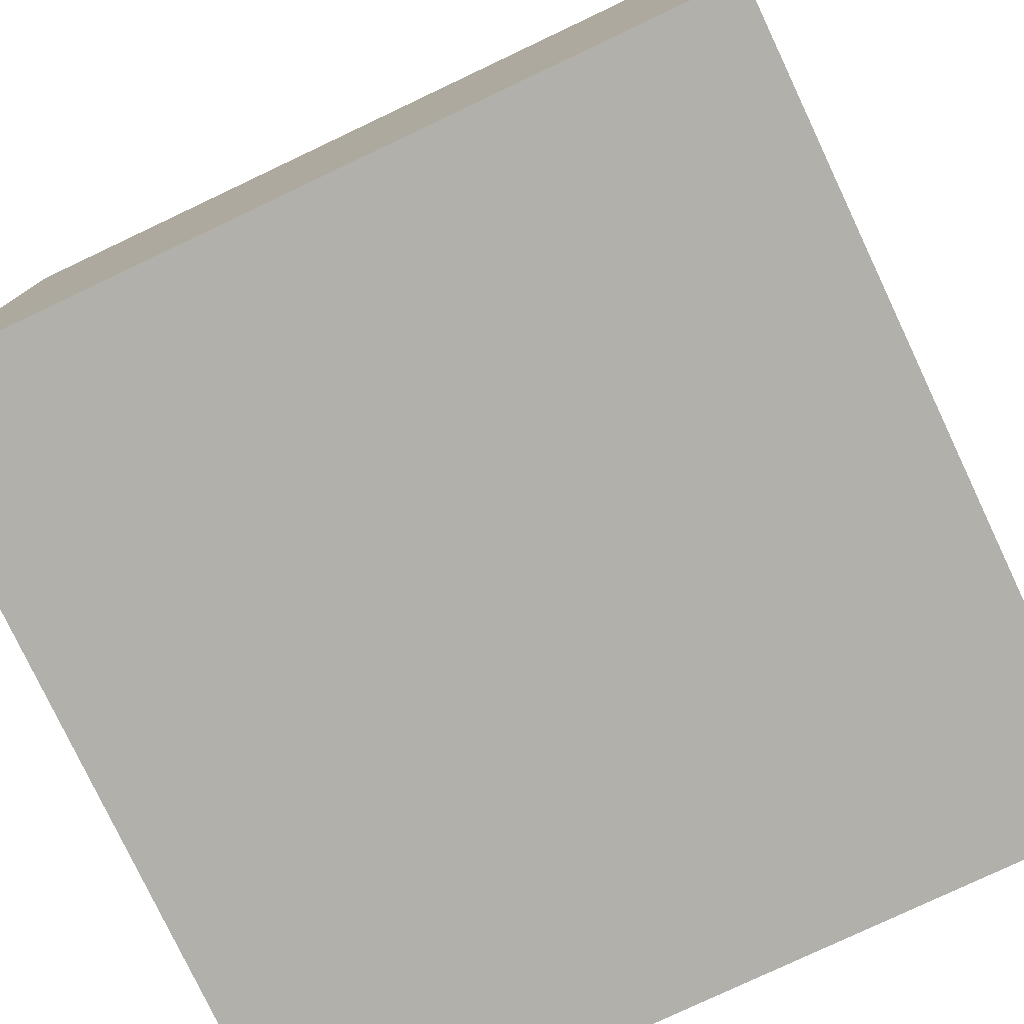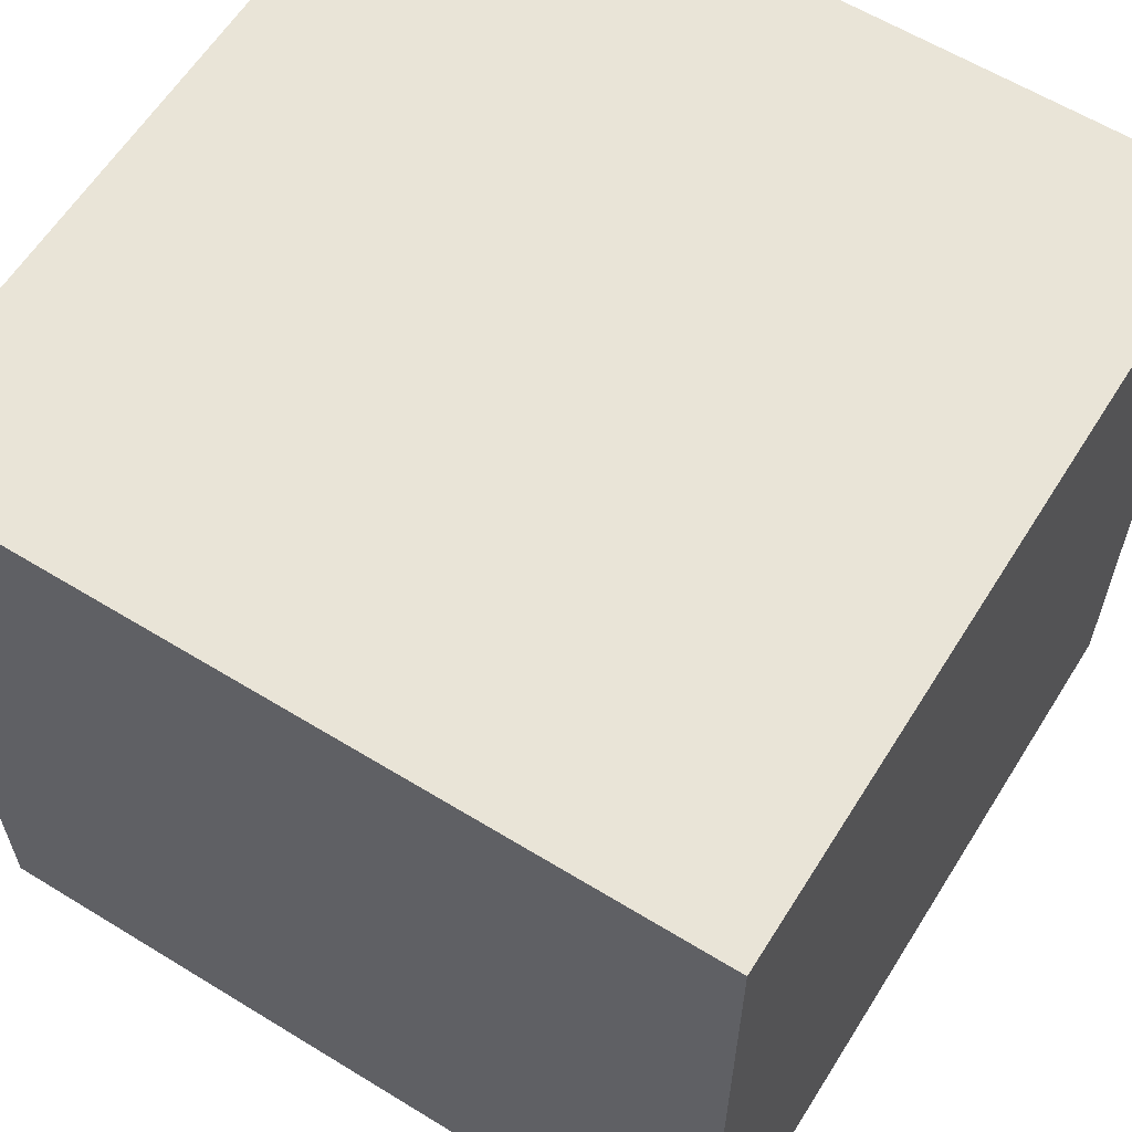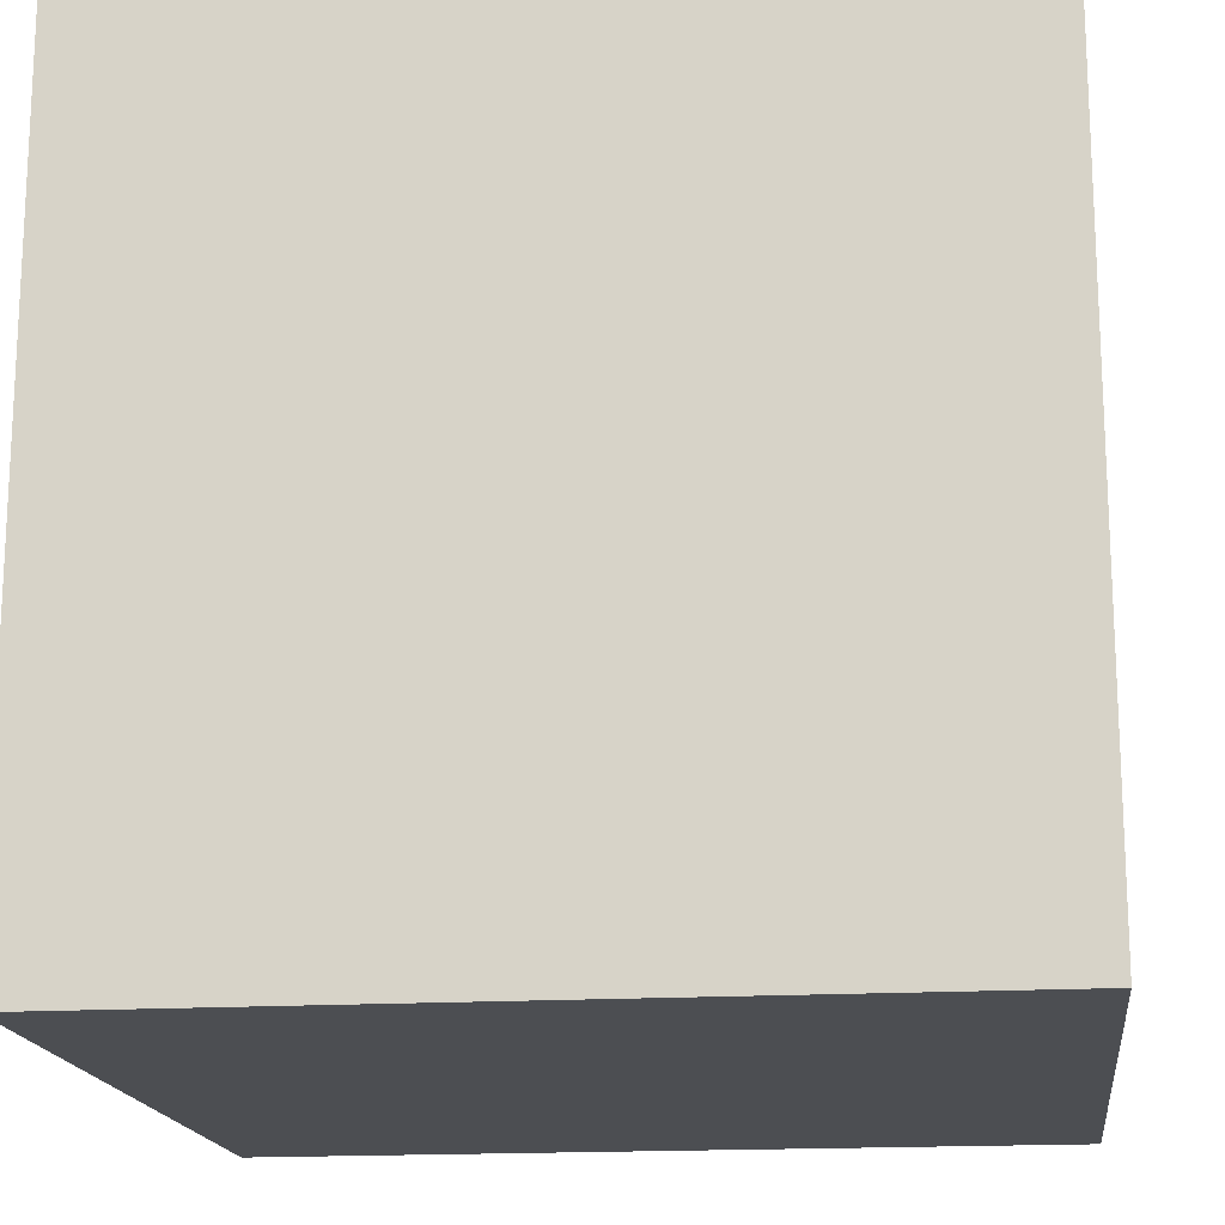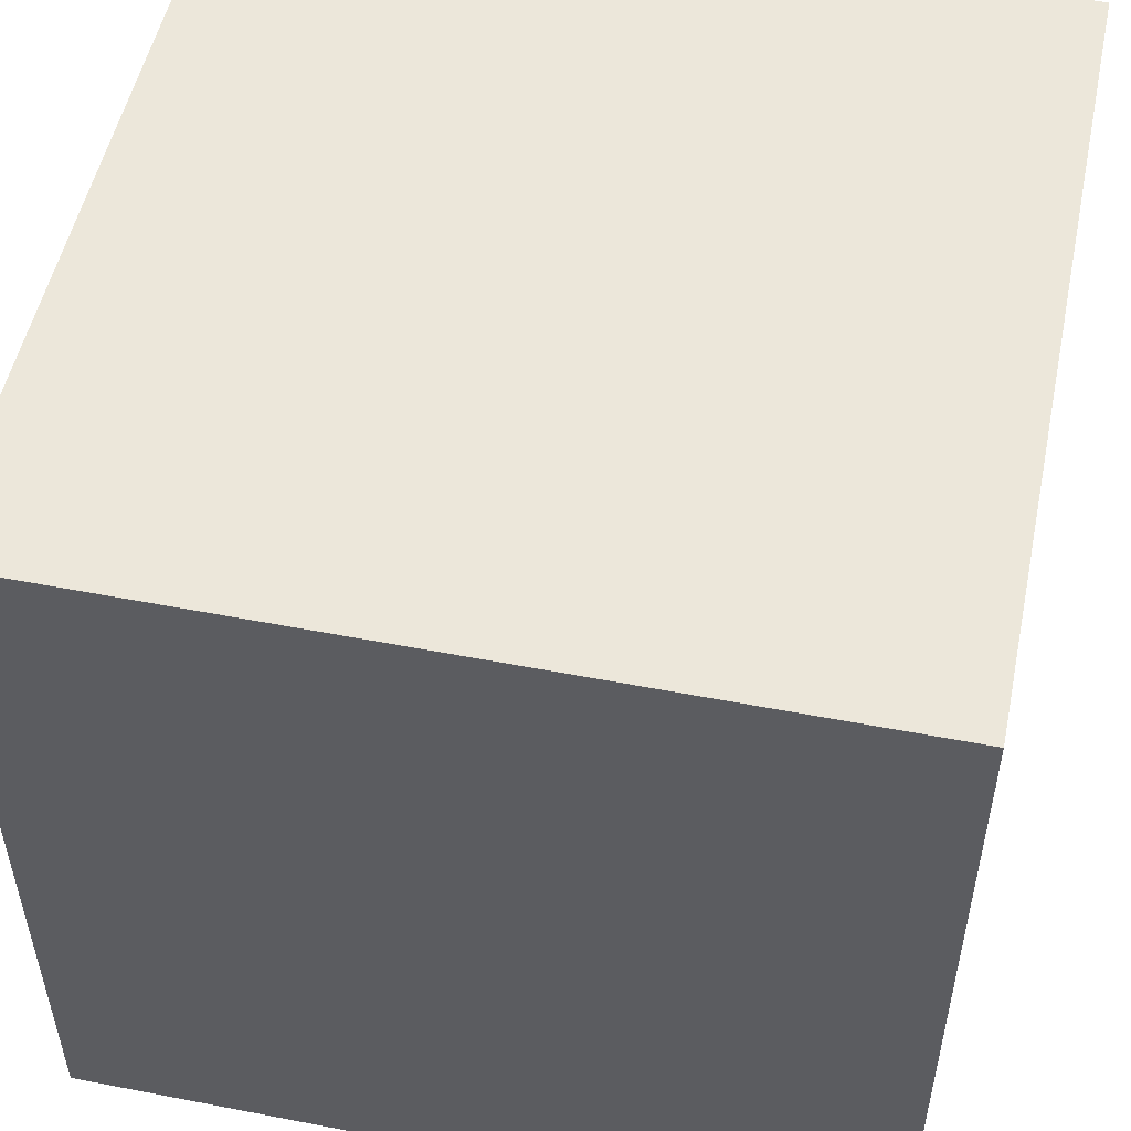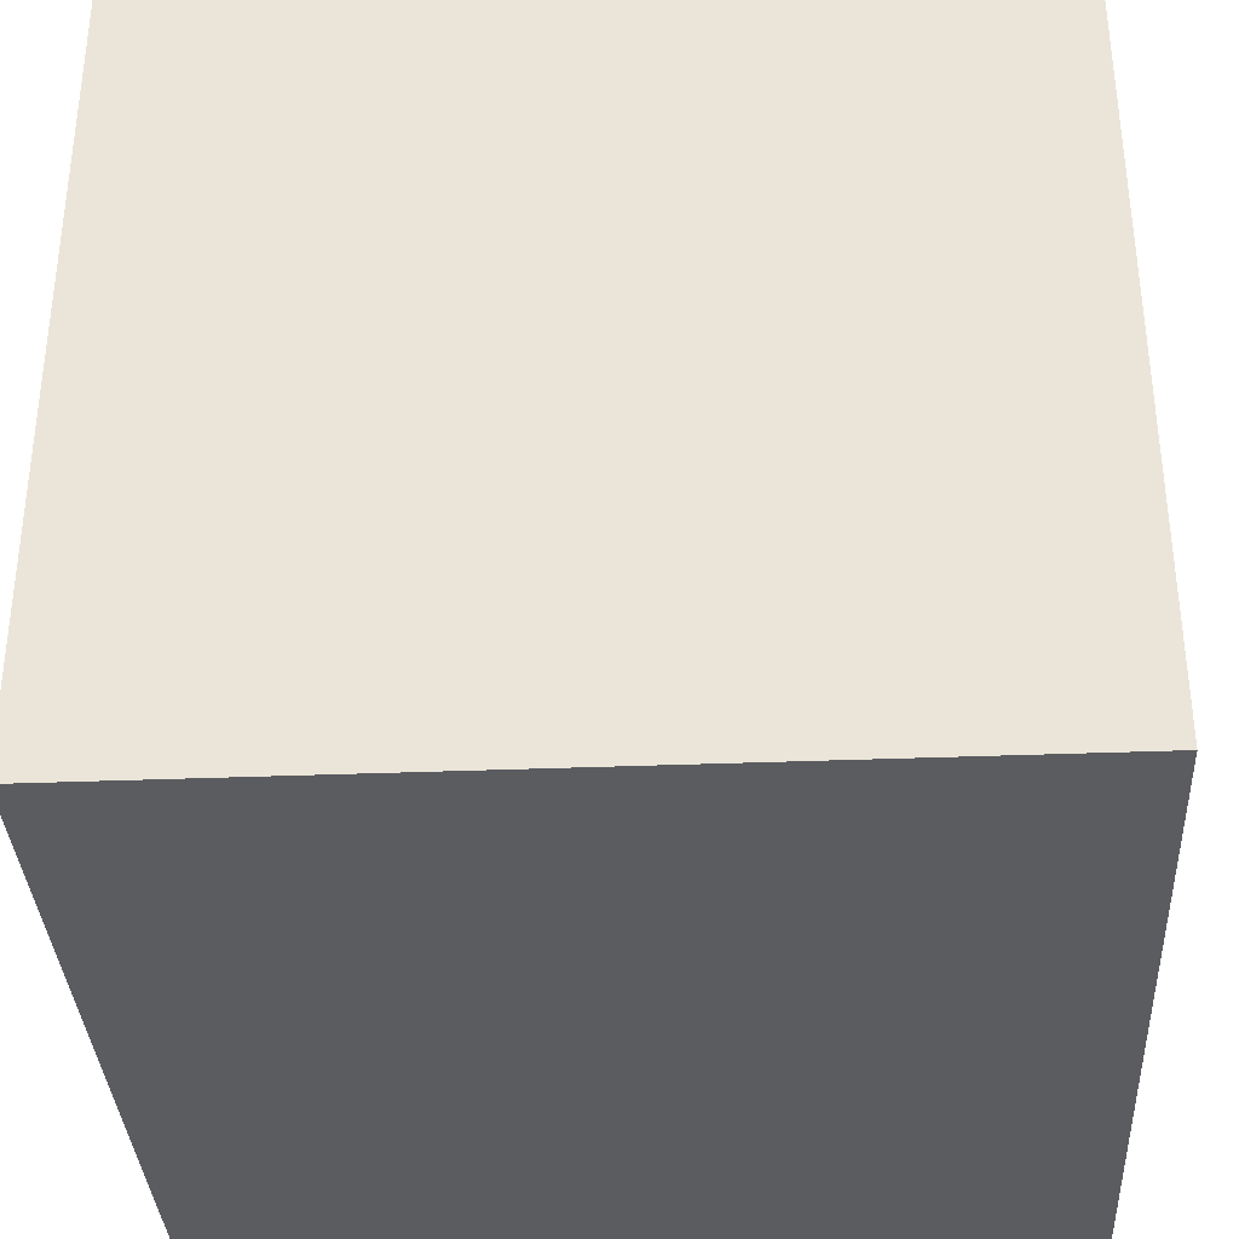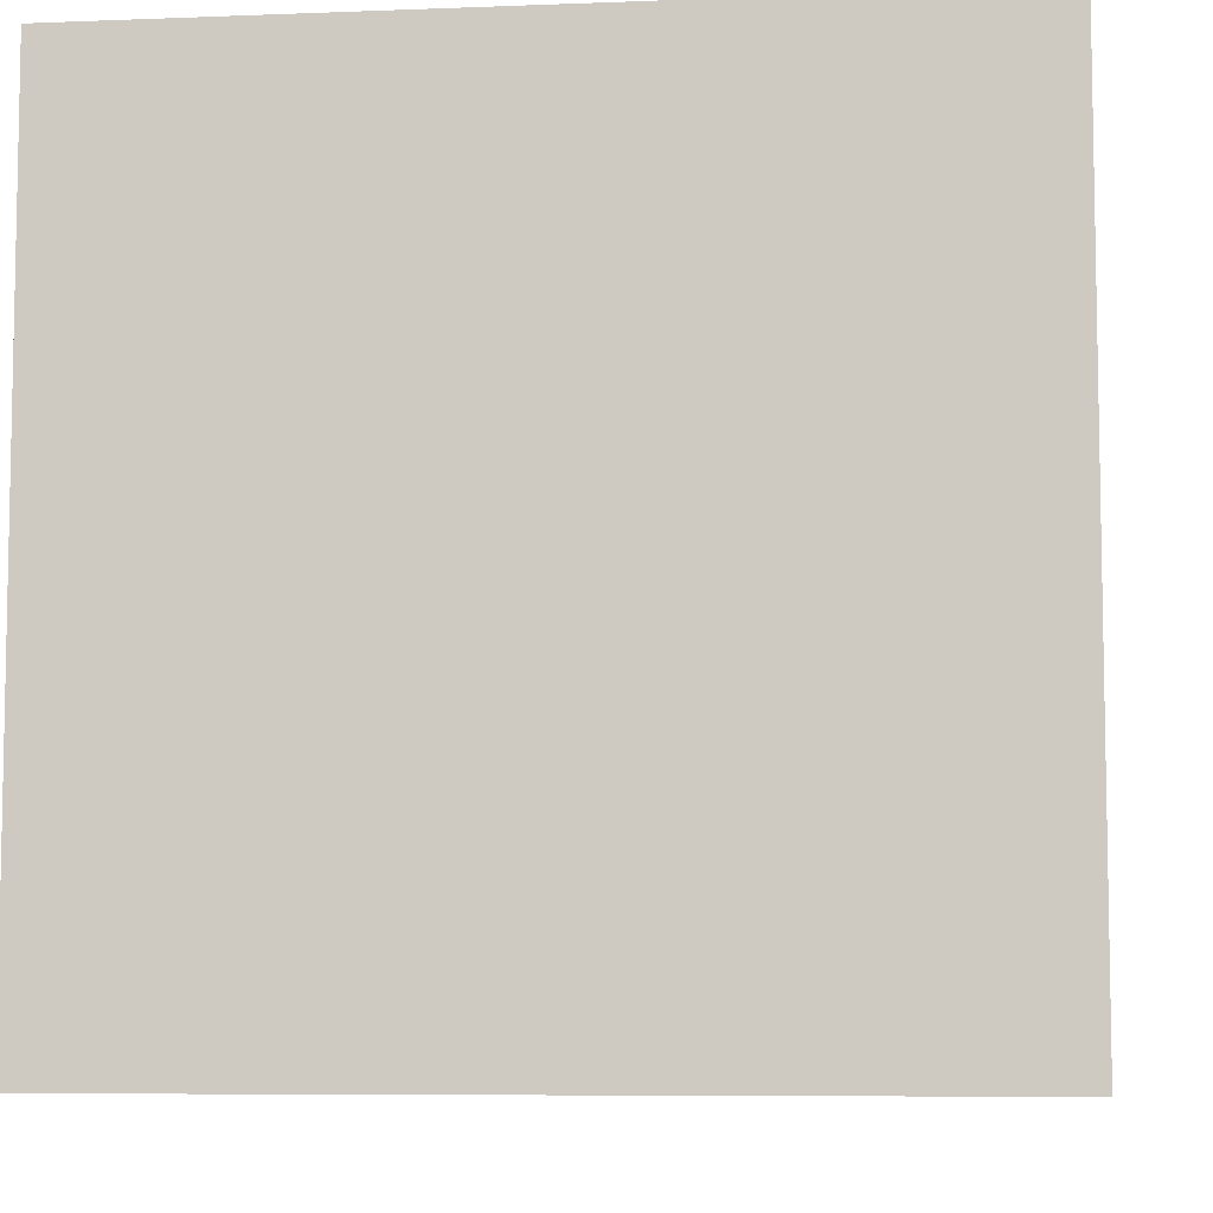
<metadata>
{"format":"obj","ext":"obj","renderer":"f3d","projection":"perspective","resolution":1024,"background":"white","views":[{"elev":-78.4,"azim":-154.7,"up":"+Z"},{"elev":61.0,"azim":-148.0,"up":"+Y"},{"elev":-17.0,"azim":6.9,"up":"+Z"},{"elev":52.2,"azim":11.8,"up":"+Y"},{"elev":-35.1,"azim":-87.0,"up":"+Z"},{"elev":-7.2,"azim":-83.5,"up":"+Y"}]}
</metadata>
<code>
g cube
v  0  0  0
v  0  0  5
v  0  5  0
v  0  5  5
v  5  0  0
v  5  0  5
v  5  5  0
v  5  5  5
f 1 7 5
f 1 3 7
f 1 4 3
f 1 2 4
f 3 8 7
f 3 4 8
f 5 7 8
f 5 8 6
f 1 5 6
f 1 6 2
f 2 6 8
f 2 8 4

</code>
